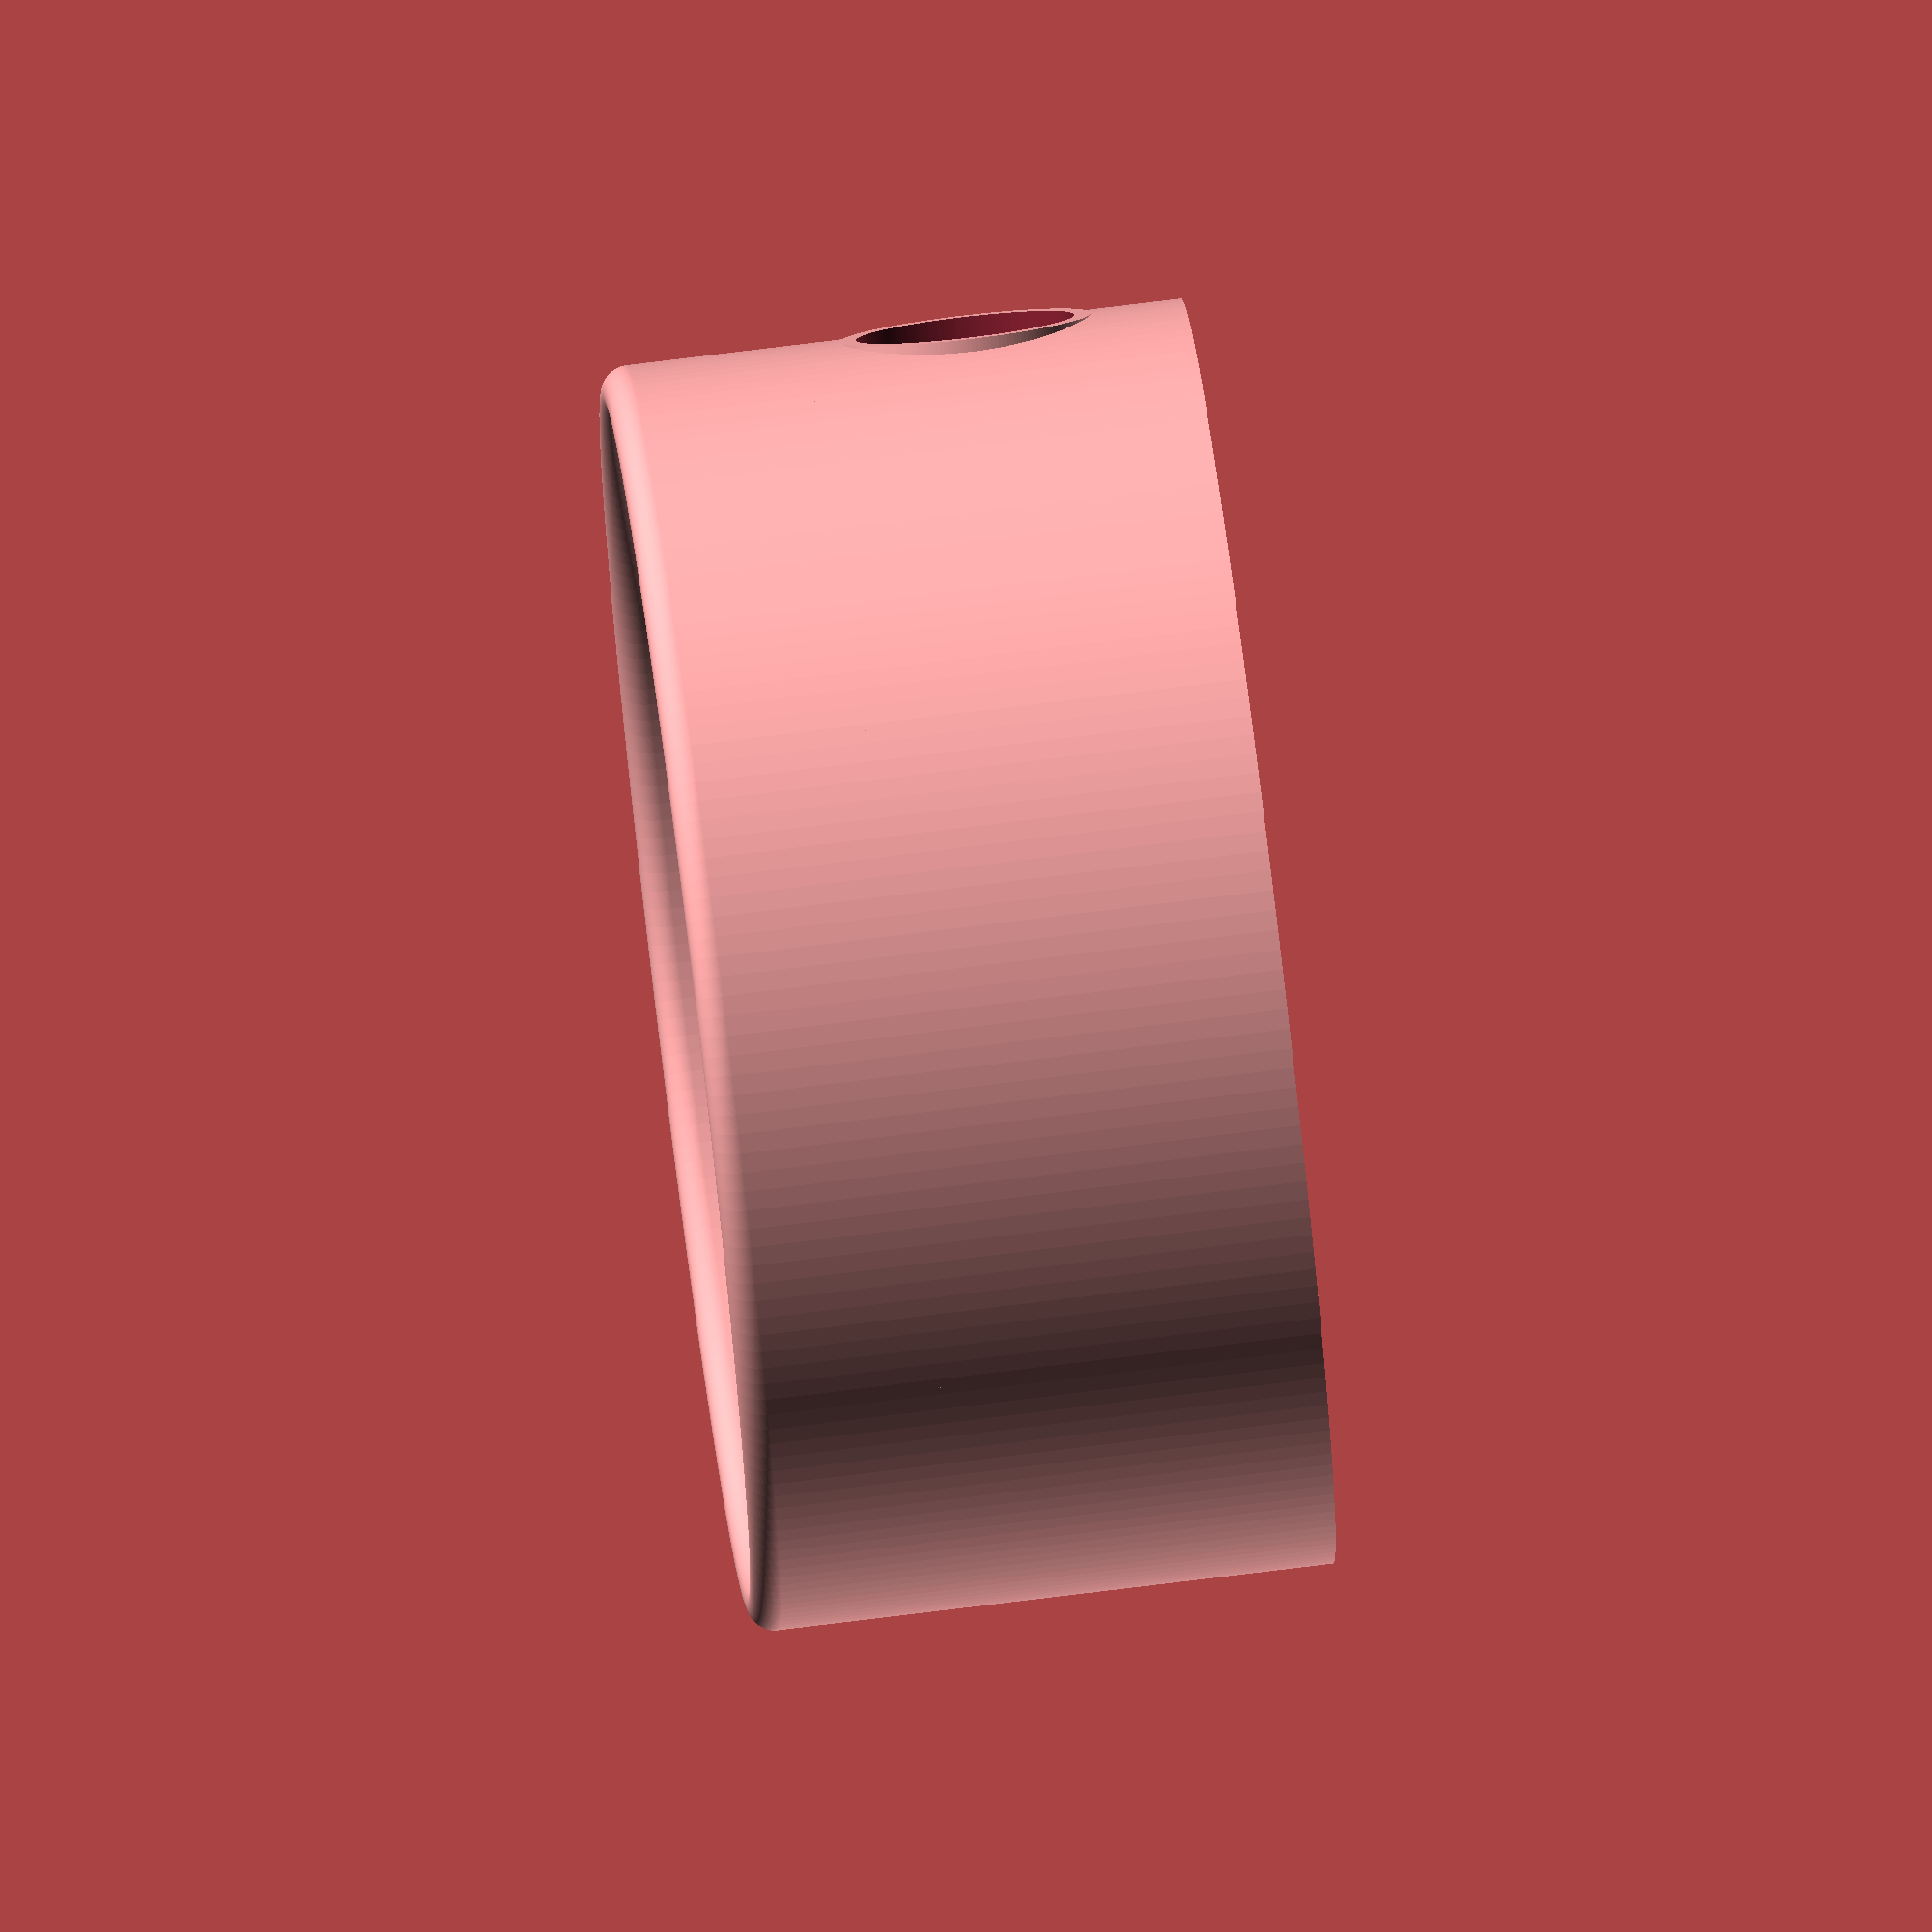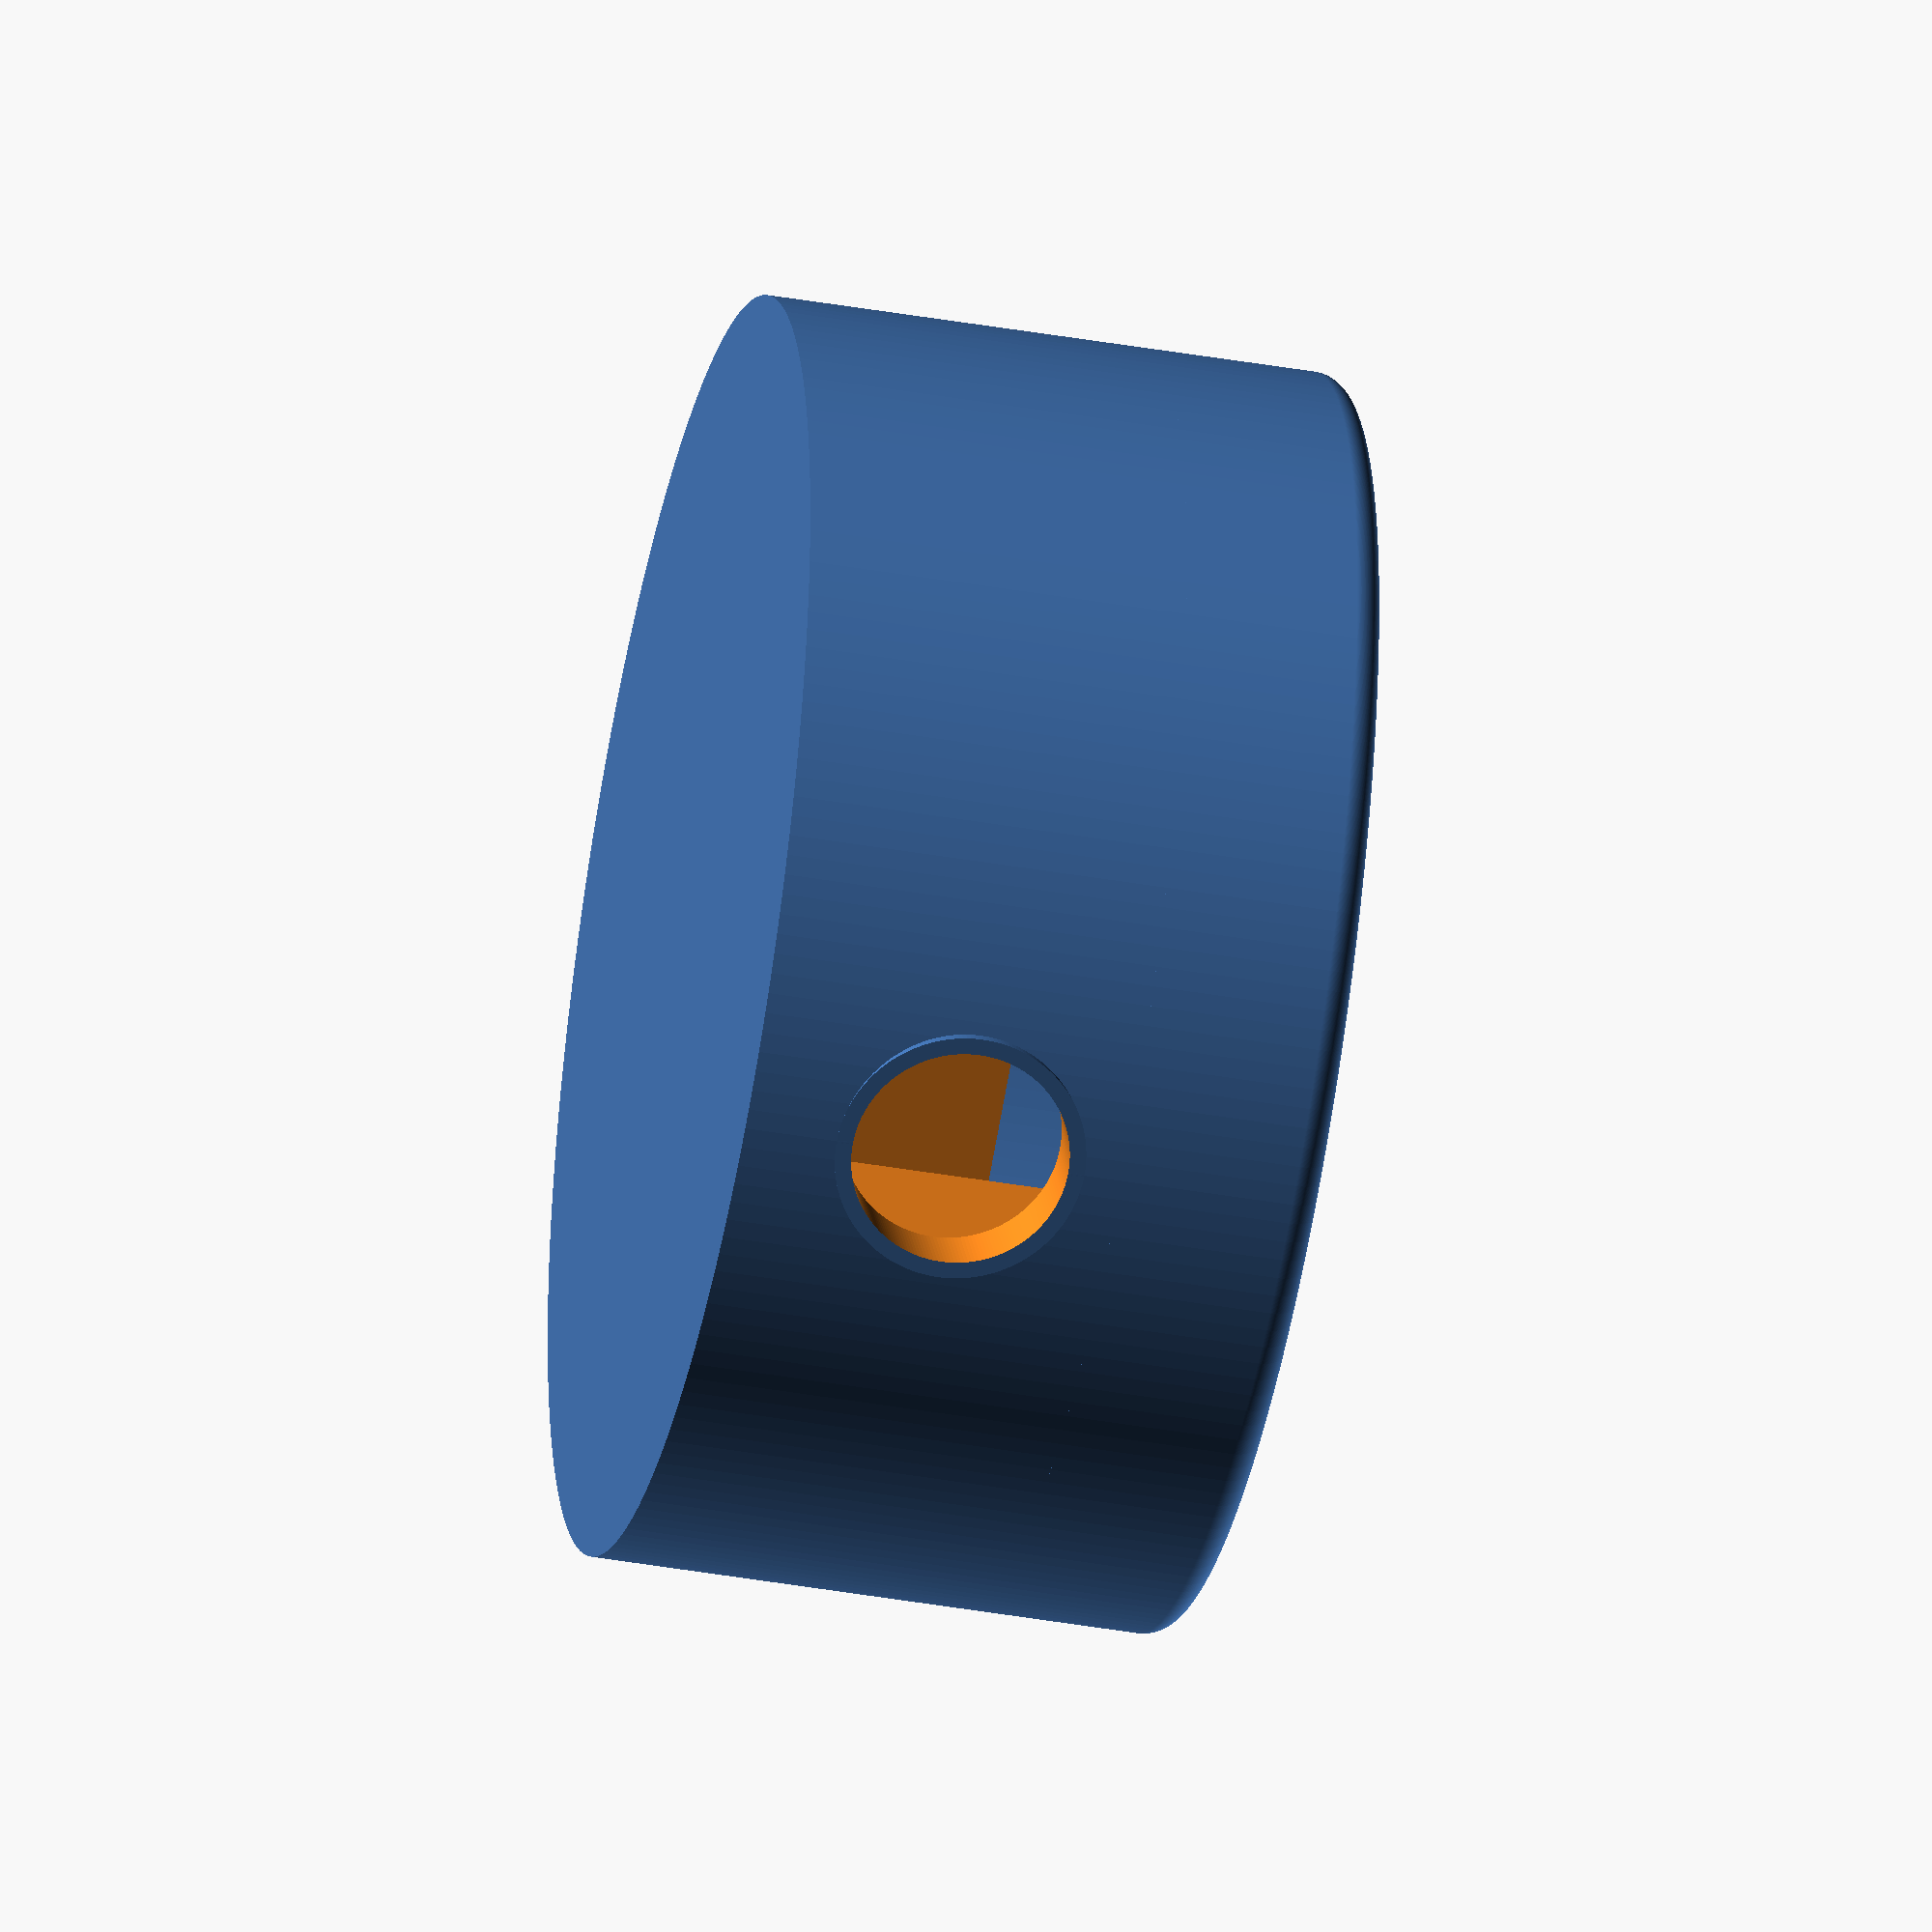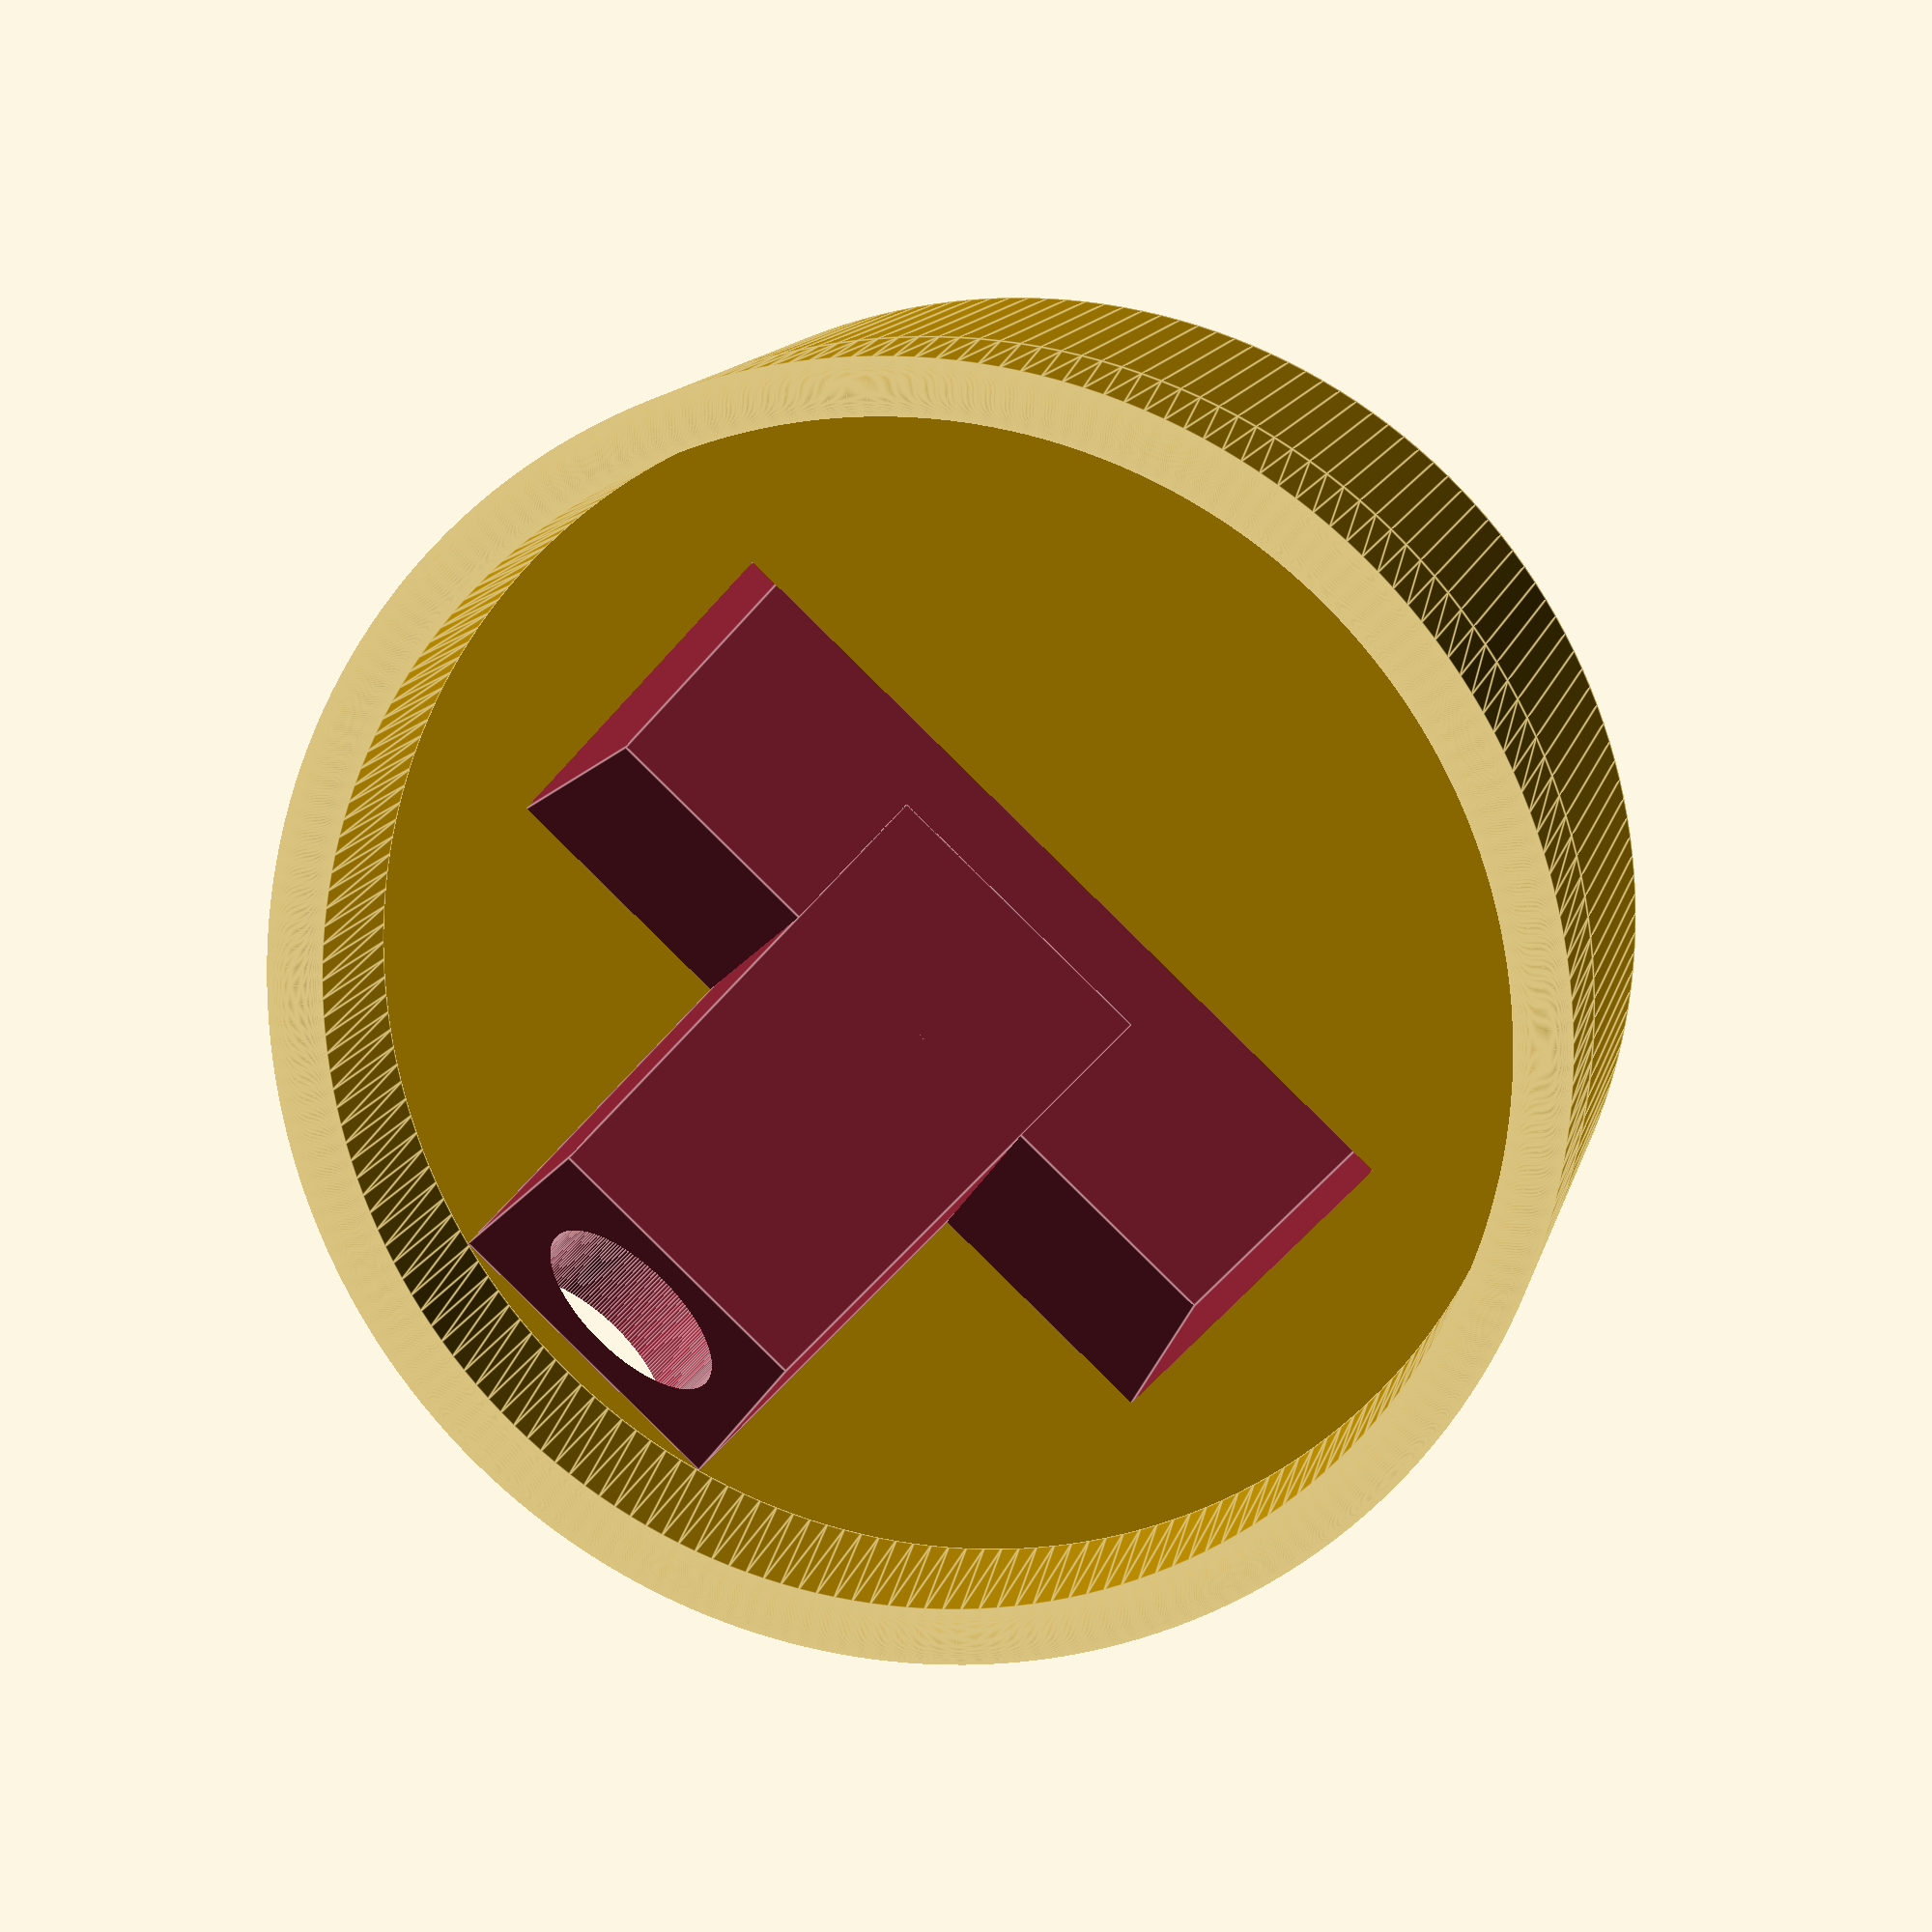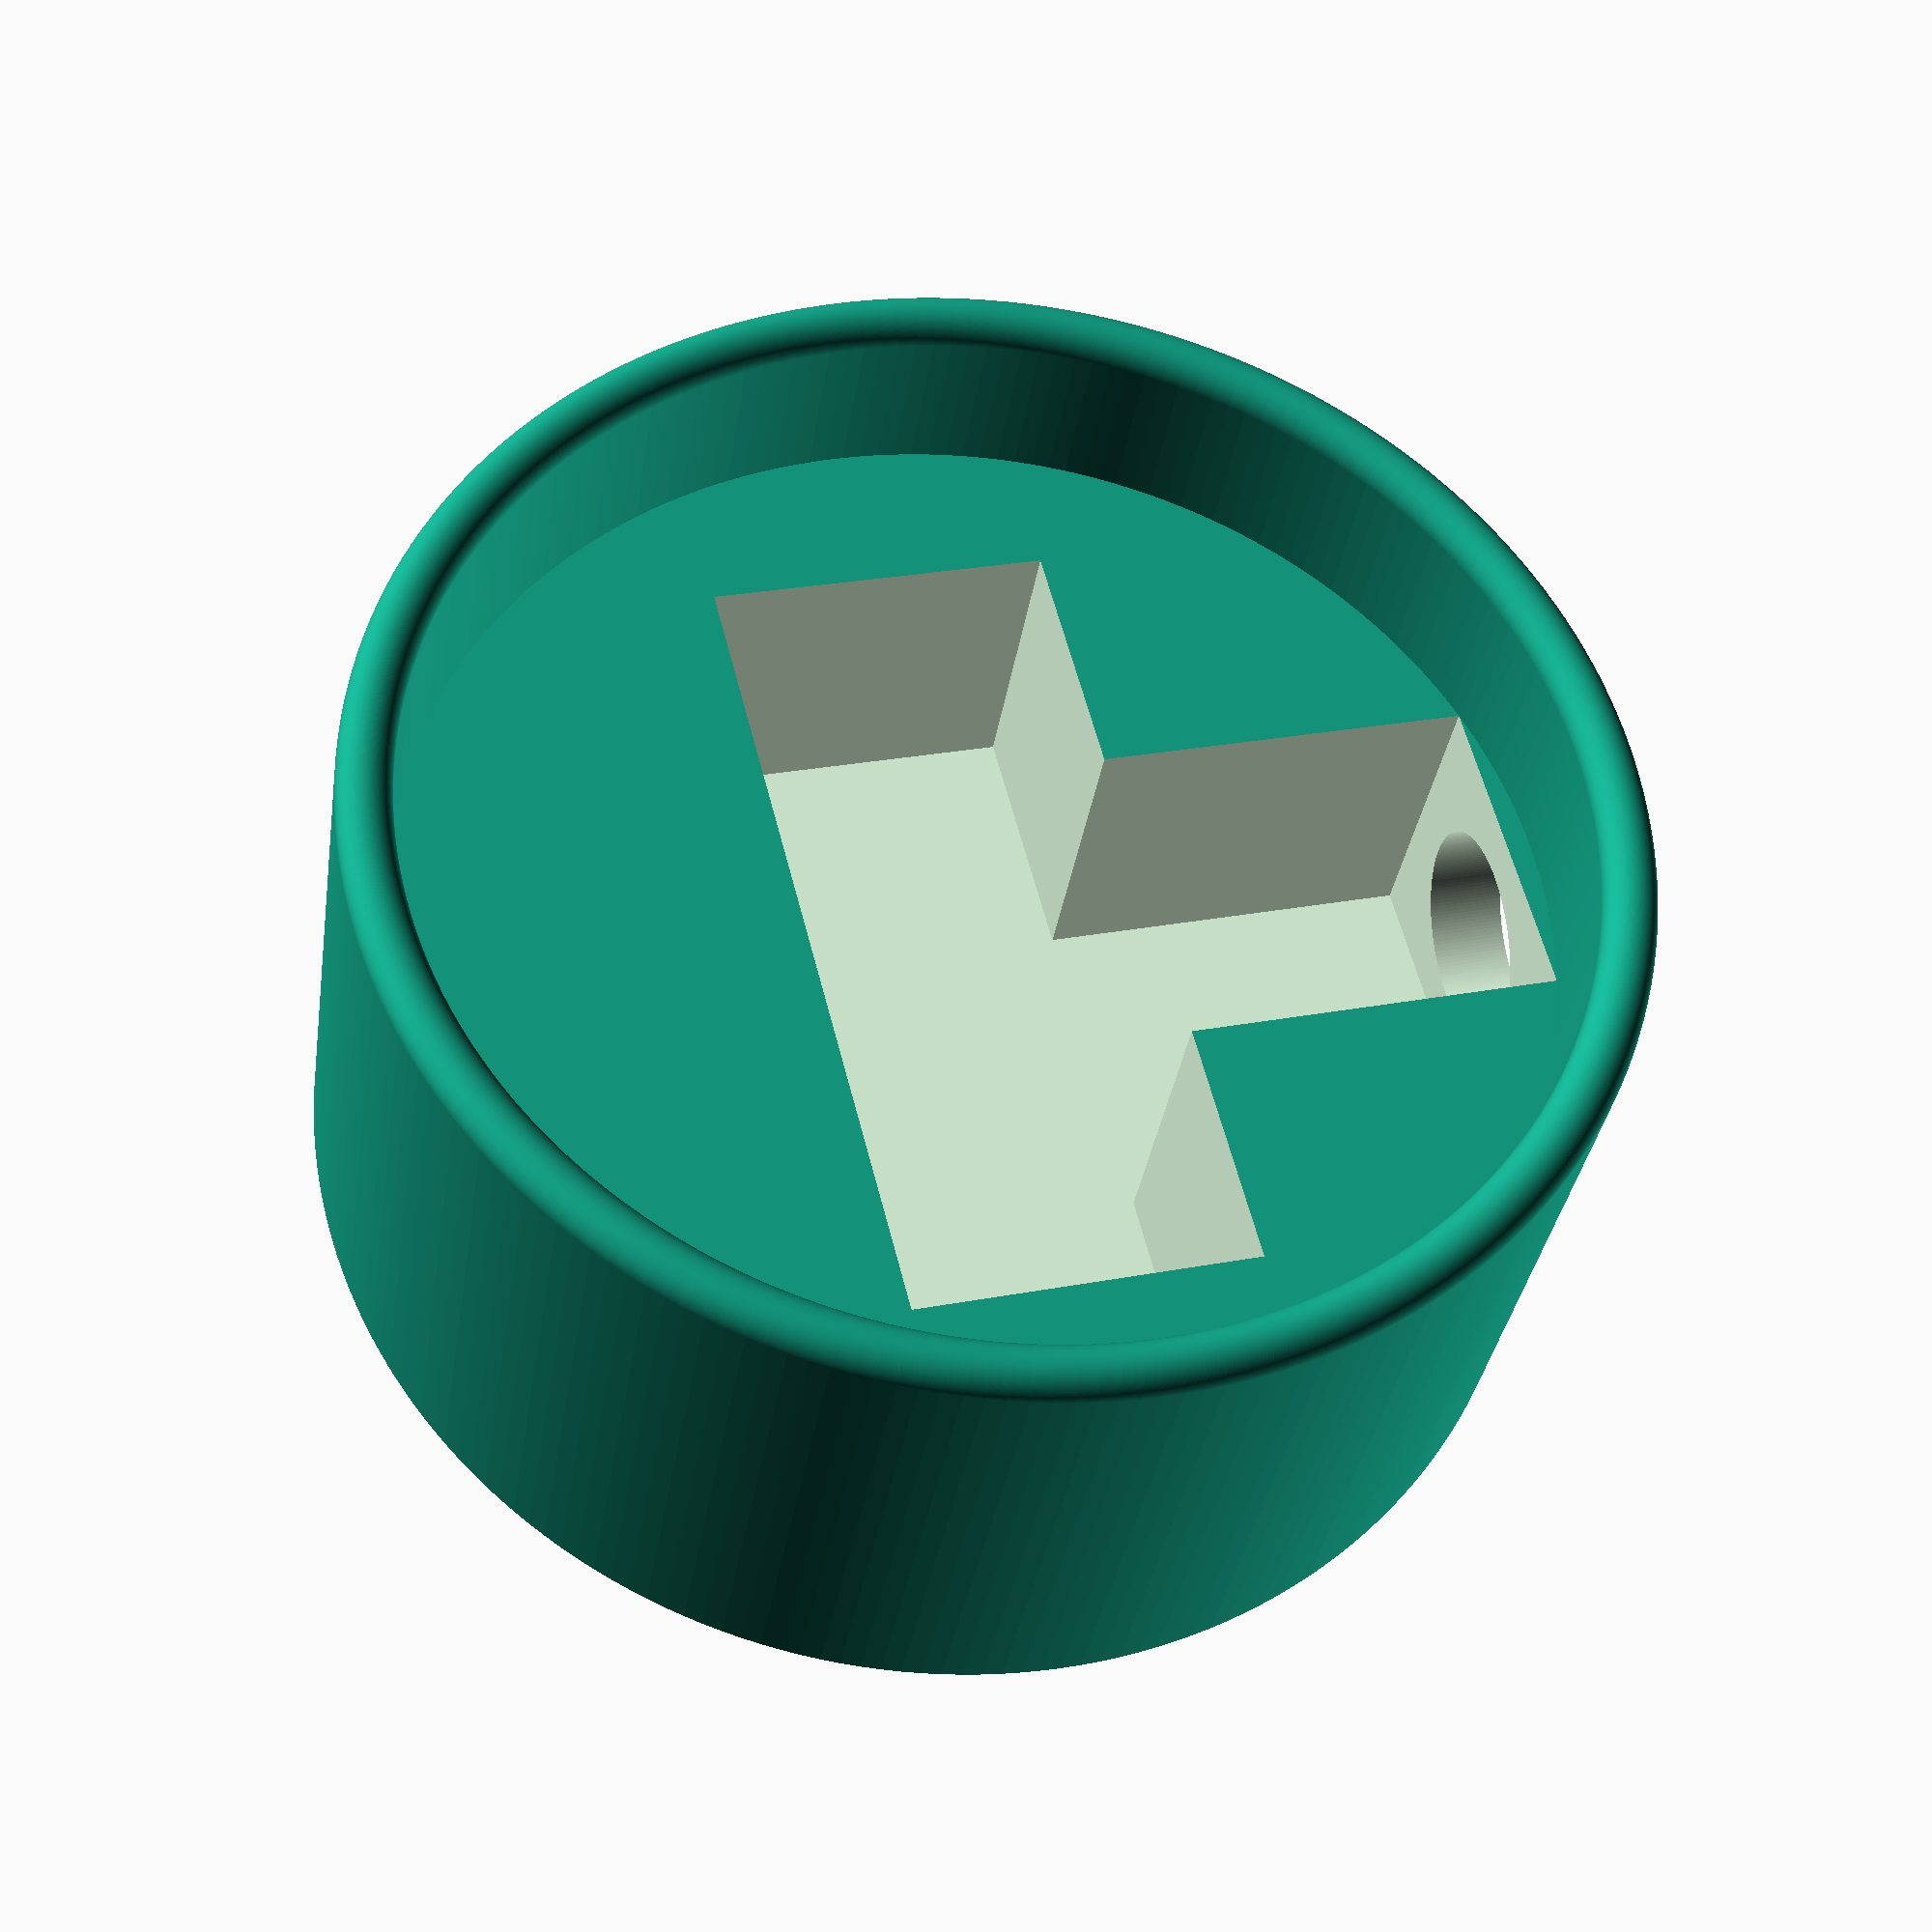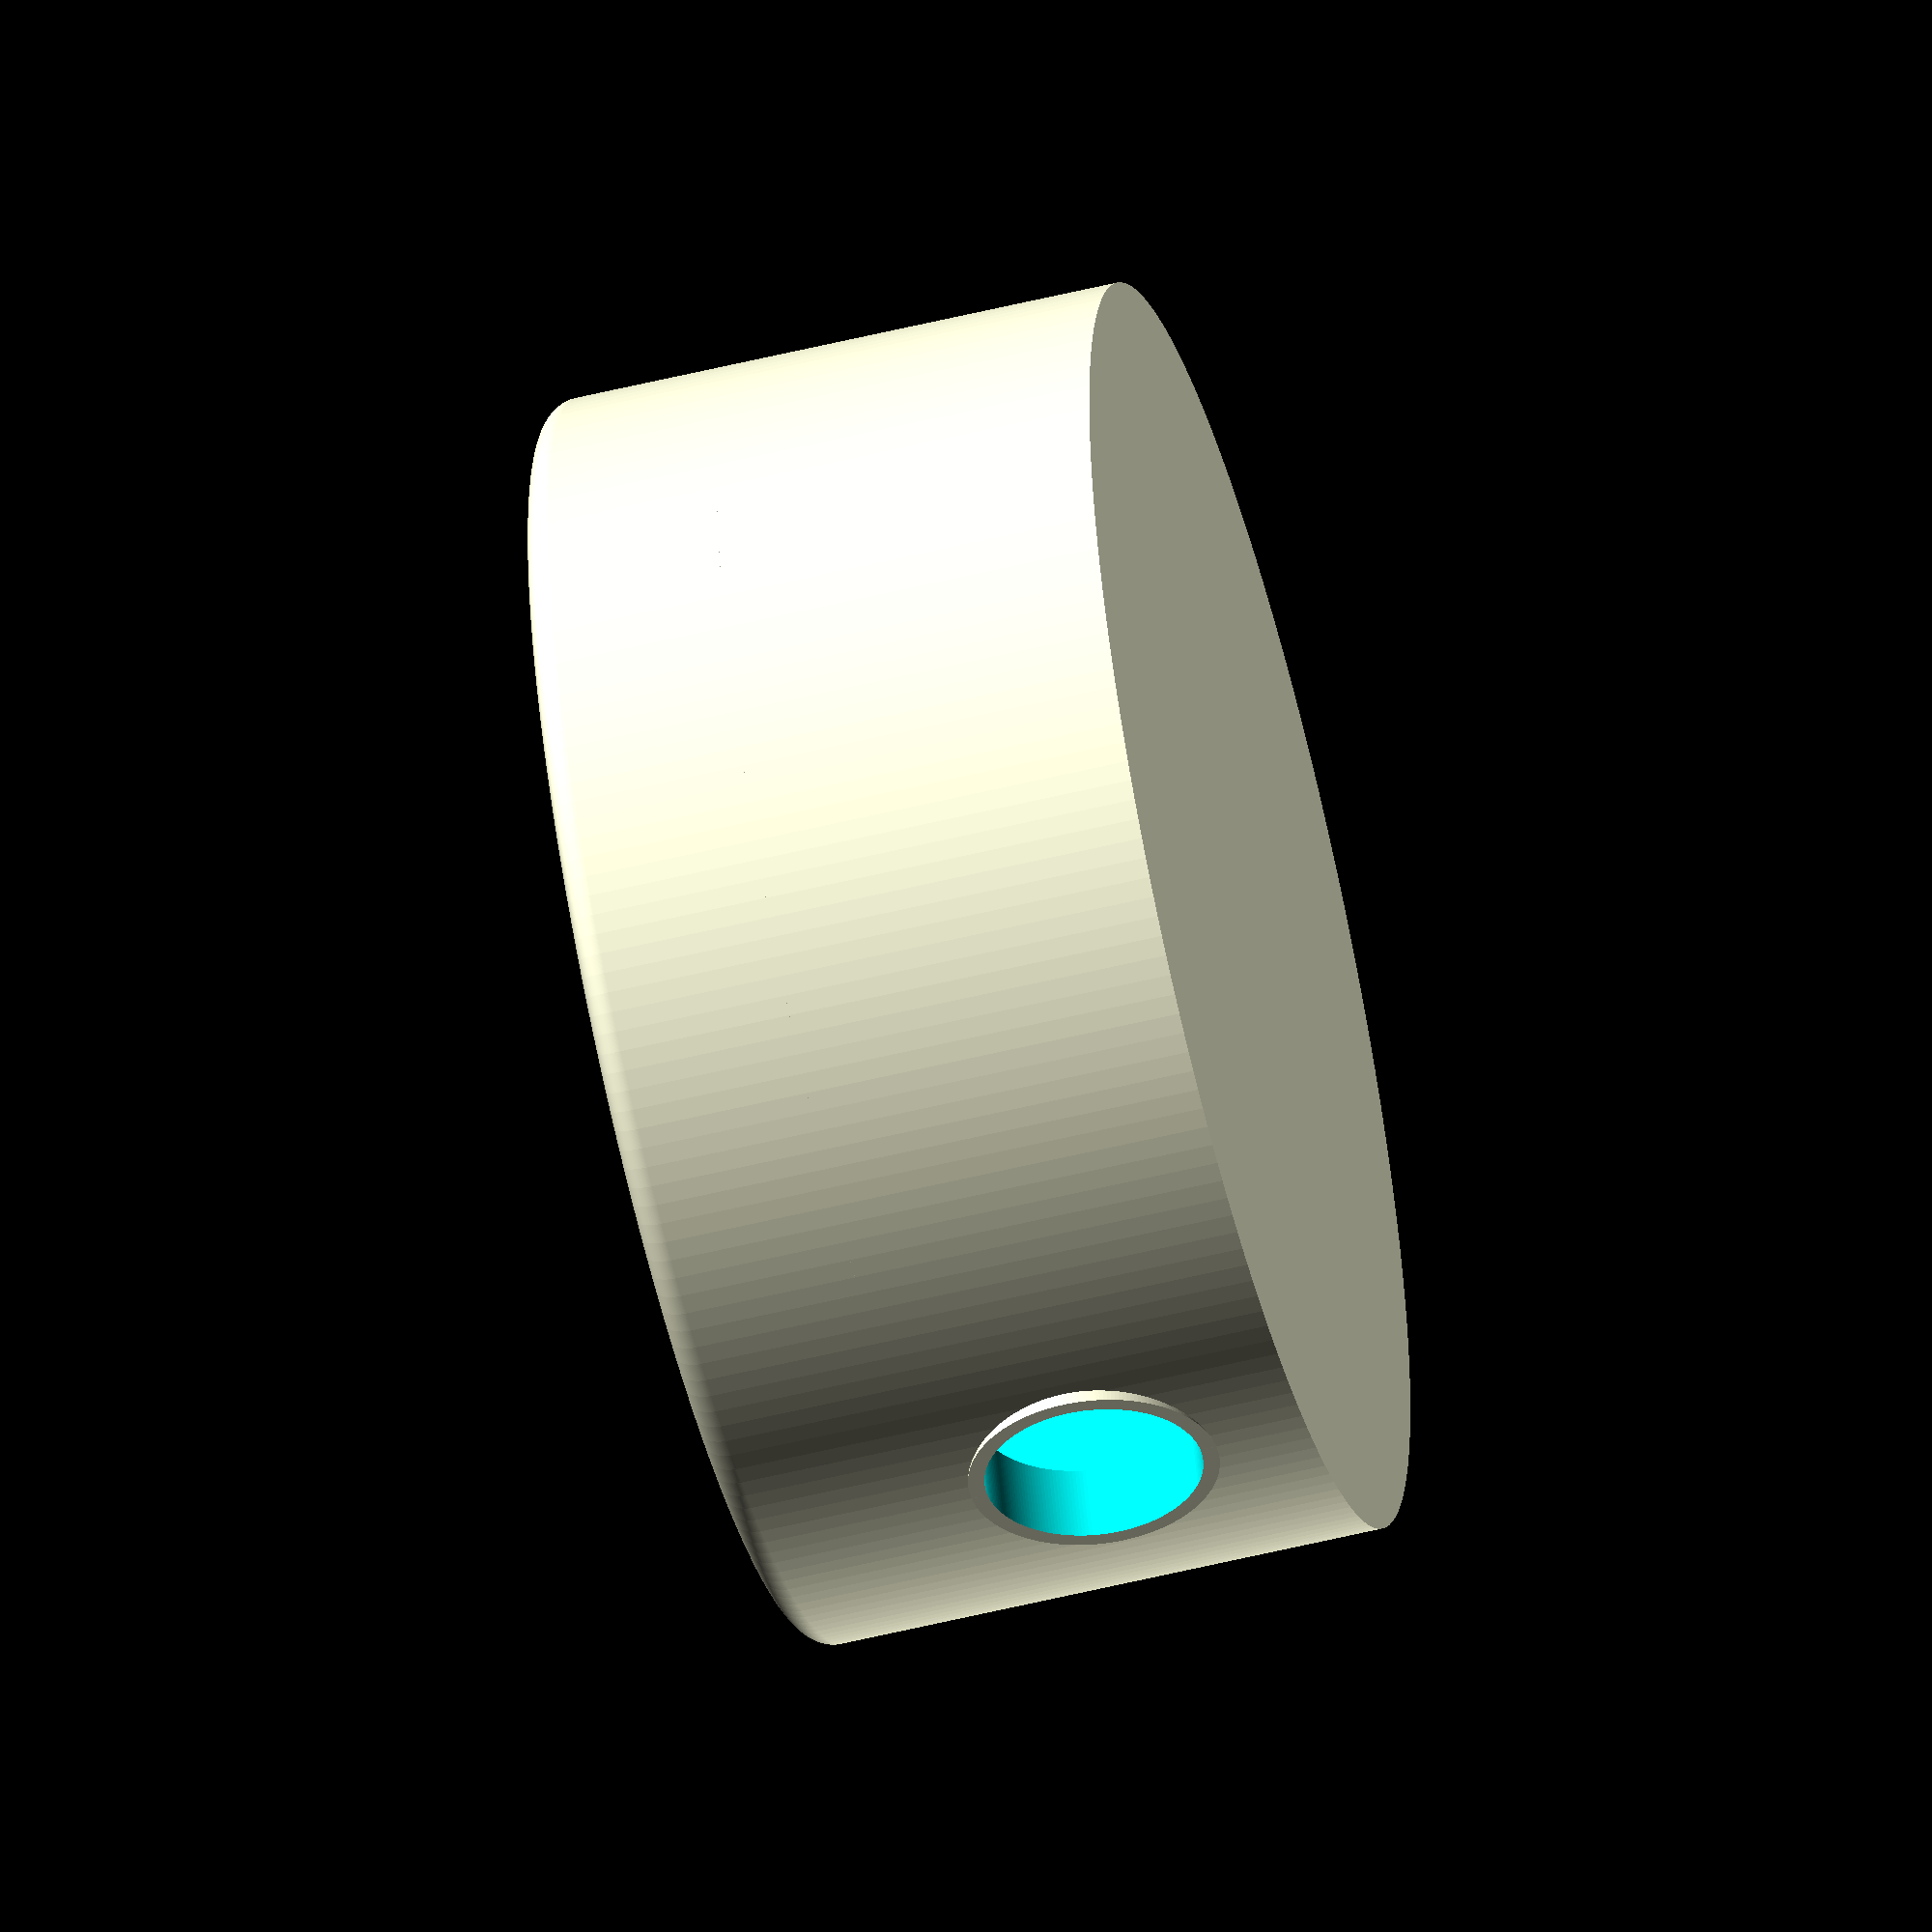
<openscad>
/*
 * Copyright 2021 Code and Make (codeandmake.com)
 * 
 * Permission is hereby granted, free of charge, to any person obtaining a copy
 * of this software and associated documentation files (the "Software"), to deal
 * in the Software without restriction, including without limitation the rights
 * to use, copy, modify, merge, publish, distribute, sublicense, and/or sell
 * copies of the Software, and to permit persons to whom the Software is
 * furnished to do so, subject to the following conditions:
 * 
 * The above copyright notice and this permission notice shall be included in
 * all copies or substantial portions of the Software.
 * 
 * THE SOFTWARE IS PROVIDED "AS IS", WITHOUT WARRANTY OF ANY KIND, EXPRESS OR
 * IMPLIED, INCLUDING BUT NOT LIMITED TO THE WARRANTIES OF MERCHANTABILITY,
 * FITNESS FOR A PARTICULAR PURPOSE AND NONINFRINGEMENT. IN NO EVENT SHALL THE
 * AUTHORS OR COPYRIGHT HOLDERS BE LIABLE FOR ANY CLAIM, DAMAGES OR OTHER
 * LIABILITY, WHETHER IN AN ACTION OF CONTRACT, TORT OR OTHERWISE, ARISING FROM,
 * OUT OF OR IN CONNECTION WITH THE SOFTWARE OR THE USE OR OTHER DEALINGS IN THE
 * SOFTWARE.
 */

/*
 * Arduino Nano NeoPixel Ring Base by Code and Make (https://codeandmake.com/)
 *
 * https://codeandmake.com/post/arduino-nano-neopixel-ring-base
 *
 * Arduino Nano NeoPixel Ring Base v1.0 (5 May 2021)
 */

/* [General] */

// Base, Insert or Diffuser?
Part = "base"; // [base:Base, insert:Insert, diffuser:Diffuser, baseAndInsert:Base & Insert - Preview Only, all:All - Preview Only]

// The thickness of the material
Material_Thickness = 3; // [1:0.5:5]

/* [Base] */

// The diameter of the top opening
Opening_Diameter = 63.5; // [50:0.5:150]

// The depth of the top opening
Opening_Depth = 3; // [0:1:20]

// How much of a gap to add to the outside of the Arduino Nano
Arduino_Nano_Padding = 0.5; // [0:0.1:5]

// Make the base mostly hollow?
Hollow = 0; // [0:No, 1:Yes]

/* [Insert] */

// How much to remove from the outside of the insert
Insert_Padding = 0.5; // [0:0.1:5]

/* [NeoPixel] */

// The type of NeoPixel
NeoPixel = 12; // [12:NeoPixel 12-LED Ring, 16:NeoPixel 16-LED Ring, 24:NeoPixel 24-LED Ring]

// The diameter of the wire holes for the NeoPixel
NeoPixel_Wire_Hole_Diameter = 3; // [1:0.5:5]

// How much of a gap to add to the outside of the NeoPixel recess
NeoPixel_Outer_Padding = 0.5; // [0:0.1:5]

/* [Diffuser] */

// How much to remove from the outside of the diffuser
Diffuser_Padding = 0.5; // [0:0.1:5]

// The thickness of the diffuser
Diffuser_Thickness = 1; // [0.5:0.1:5]

module neoPixelRingBase() {
  $fn = 200;

  neoPixel12LEDRingOuterDiameter = 37;
  neoPixel16LEDRingOuterDiameter = 44.5;
  neoPixel24LEDRingOuterDiameter = 66;

  neoPixel12LEDRingOuterDiameterPadded = neoPixel12LEDRingOuterDiameter + (NeoPixel_Outer_Padding * 2);
  neoPixel16LEDRingOuterDiameterPadded = neoPixel16LEDRingOuterDiameter + (NeoPixel_Outer_Padding * 2);
  neoPixel24LEDRingOuterDiameterPadded = neoPixel24LEDRingOuterDiameter + (NeoPixel_Outer_Padding * 2);

  neoPixel12CablePositions = [0, 2, 6, 8];
  neoPixel16CablePositions = [0, 2, 7, 8, 12, 13];
  neoPixel24CablePositions = [0, 2, 10, 12, 14, 16];

  neoPixelHeight = 3.5;

  arduinoNanoLength = 45 + (Arduino_Nano_Padding * 2);
  arduinoNanoWidth = 18 + (Arduino_Nano_Padding * 2);
  arduinoNanoHeight = 8 + (Arduino_Nano_Padding * 2);
  arduinoNanoHypot = sqrt(pow(arduinoNanoLength, 2) + pow(arduinoNanoWidth, 2));

  powerSocketDiameter = 12;
  powerSocketOuterDiameter = 13.8;
  powerSocketNutDiameter = 18;
  powerSocketDepthRequired = max(powerSocketOuterDiameter, powerSocketNutDiameter);
  powerSocketCutoutLength = sqrt(pow(Opening_Diameter / 2, 2) - pow(powerSocketDepthRequired / 2, 2));

  baseDepth = max(arduinoNanoHeight, powerSocketDepthRequired);

  hollowRadius = (Opening_Diameter / 2) - Insert_Padding - Material_Thickness;

  module base() {
    difference() {
      union() {
        // base
        translate([0, 0, -(baseDepth + Material_Thickness)]) {
          cylinder(d = Opening_Diameter + (Material_Thickness * 2), h = baseDepth + Material_Thickness);
        }

        // lip
        rotate_extrude(convexity=10) {
          union() {
            translate([(Opening_Diameter) / 2, 0, 0]) {
              square([Material_Thickness, Material_Thickness + neoPixelHeight + Opening_Depth]);
            }
            translate([(Opening_Diameter + Material_Thickness) / 2, Material_Thickness + neoPixelHeight + Opening_Depth, 0]) {
              intersection() {
                translate([-Material_Thickness / 2, 0, 0]) {
                  square([Material_Thickness, Material_Thickness / 2]);
                }
                circle(d = Material_Thickness);
              }
            }
          }
        }

        // power socket outer ring
        translate([0, 0, -powerSocketDepthRequired / 2]) {
          rotate([-90, 0, 0]) {
            cylinder(d = powerSocketOuterDiameter, h = (Opening_Diameter / 2) + Material_Thickness);
          }
        }
      }

      // Arduino Nano internal cutout
      translate([-arduinoNanoLength / 2, -arduinoNanoWidth / 2, -baseDepth]) {
        cube(size=[arduinoNanoLength, arduinoNanoWidth, baseDepth + 1]);
      }

      // power socket internal cutout
      translate([-powerSocketDepthRequired / 2, 0, -baseDepth]) {
        cube(size=[powerSocketDepthRequired, powerSocketCutoutLength, baseDepth + 0.01]);
      }

      // power socket hole
      translate([0, 0, -powerSocketDepthRequired / 2]) {
        rotate([-90, 0, 0]) {
          cylinder(d = powerSocketDiameter, h = (Opening_Diameter / 2) + Material_Thickness + 1);
        }
      }

      // hollow
      if(Hollow) {
        intersection() {
          translate([0, 0, -baseDepth]) {
            cylinder(r = hollowRadius, h = baseDepth + 1);
          }

          union() {
            translate([(powerSocketDepthRequired / 2) + Material_Thickness, (arduinoNanoWidth / 2) + Material_Thickness, -baseDepth]) {
              cube([hollowRadius, hollowRadius, baseDepth + 1]);
            }

            mirror([1, 0, 0]) {
              translate([(powerSocketDepthRequired / 2) + Material_Thickness, (arduinoNanoWidth / 2) + Material_Thickness, -baseDepth]) {
                cube([hollowRadius, hollowRadius, baseDepth + 1]);
              }
            }
            
            translate([(arduinoNanoLength / 2) + Material_Thickness, -(arduinoNanoWidth / 2) - Material_Thickness - 0.5, -baseDepth]) {
              cube([hollowRadius, arduinoNanoWidth + (Material_Thickness * 2) + 1, baseDepth + 1]);
            }

            mirror([1, 0, 0]) {
              translate([(arduinoNanoLength / 2) + Material_Thickness, -(arduinoNanoWidth / 2) - Material_Thickness - 0.5, -baseDepth]) {
                cube([hollowRadius, arduinoNanoWidth + (Material_Thickness * 2) + 1, baseDepth + 1]);
              }
            }

            translate([-hollowRadius, -hollowRadius - (arduinoNanoWidth / 2) - Material_Thickness, -baseDepth]) {
              cube([hollowRadius * 2, hollowRadius, baseDepth + 1]);
            }
          }
        }
      }
    }
  }

  module wireHoles(neoPixelLEDRingOuterDiameter, positions) {
    for (i=[0:len(positions) - 1]) {
      rotate([0, 0, (360 / NeoPixel) * -positions[i]]) {
        hull() {
          translate([(neoPixelLEDRingOuterDiameter - NeoPixel_Wire_Hole_Diameter) / 2, 0, 0]) {
            cylinder(d = NeoPixel_Wire_Hole_Diameter, h = Material_Thickness + 1);
          }
          cylinder(d = NeoPixel_Wire_Hole_Diameter, h = Material_Thickness + 1);
        }
      }
    }
  }

  module insert() {
    difference() {
      cylinder(d = Opening_Diameter - (Insert_Padding * 2), h = Material_Thickness + neoPixelHeight);

      // outer
      translate([0, 0, Material_Thickness]) {
        if(NeoPixel == 12) {
          cylinder(d = neoPixel12LEDRingOuterDiameterPadded, h = neoPixelHeight + 1);
        }
        if(NeoPixel == 16) {
          cylinder(d = neoPixel16LEDRingOuterDiameterPadded, h = neoPixelHeight + 1);
        }
        if(NeoPixel == 24) {
          cylinder(d = neoPixel24LEDRingOuterDiameterPadded, h = neoPixelHeight + 1);
        }
      }

      // inner
      translate([0, 0, -0.5]) {
        if(NeoPixel == 12) {
          cylinder(d = arduinoNanoWidth, h = Material_Thickness + 1);
          wireHoles(neoPixel12LEDRingOuterDiameter, neoPixel12CablePositions);
        }
        if(NeoPixel == 16) {
          cylinder(d = arduinoNanoWidth, h = Material_Thickness + 1);
          wireHoles(neoPixel16LEDRingOuterDiameter, neoPixel16CablePositions);
        }
        if(NeoPixel == 24) {
          cylinder(d = arduinoNanoWidth, h = Material_Thickness + 1);
          wireHoles(neoPixel24LEDRingOuterDiameter, neoPixel24CablePositions);
        }
      }
    }
  }

  module diffuser() {
    translate([0, 0, Material_Thickness + neoPixelHeight]) {
      cylinder(d = Opening_Diameter - (Diffuser_Padding * 2), h = Diffuser_Thickness);
    }
  }

  module error(text) {
    echo(text);
    if($preview) {
      color([255/255, 0/255, 0/255]) {
        text(text, valign = "center", halign = "center");
      }
    }
  }

  if((NeoPixel == 12 && neoPixel12LEDRingOuterDiameterPadded > Opening_Diameter - (Insert_Padding * 2))
    || (NeoPixel == 16 && neoPixel16LEDRingOuterDiameterPadded > Opening_Diameter - (Insert_Padding * 2))
    || (NeoPixel == 24 && neoPixel24LEDRingOuterDiameterPadded > Opening_Diameter - (Insert_Padding * 2))) {
    error("ERROR: NeoPixel Ring diameter is larger than the opening");
  } else if(arduinoNanoHypot > Opening_Diameter) {
    error("ERROR: Arduino Nano is larger than the opening");
  } else {
    if(Part == "all") {
      if($preview) {
        color([255/255, 255/255, 255/255, 128/255]) {
          diffuser();
        }
        
        color([128/255, 128/255, 128/255]) {
          insert();
        }

        color([128/255, 128/255, 128/255]) {
          base();
        }
      } else {
        error("ERROR: You can only view 'All' parts in preview mode");
      }
    }

    if(Part == "baseAndInsert") {
      if($preview) {
        color([128/255, 128/255, 128/255]) {
          insert();
        }

        color([128/255, 128/255, 128/255]) {
          base();
        }
      } else {
        error("ERROR: You can only view 'Base and Insert' parts in preview mode");
      }
    }

    if(Part == "diffuser") {
      diffuser();
    }

    if(Part == "insert") {
      insert();
    }

    if(Part == "base") {
      base();
    }
  }
}

neoPixelRingBase();

echo("\r\tThis design is completely free and shared under a permissive license.\r\tYour support is hugely appreciated: codeandmake.com/support\r");
</openscad>
<views>
elev=105.5 azim=110.9 roll=97.1 proj=o view=wireframe
elev=41.6 azim=210.3 roll=258.1 proj=o view=wireframe
elev=346.5 azim=222.8 roll=13.5 proj=p view=edges
elev=213.7 azim=255.7 roll=188.3 proj=p view=wireframe
elev=234.9 azim=20.8 roll=75.4 proj=o view=solid
</views>
